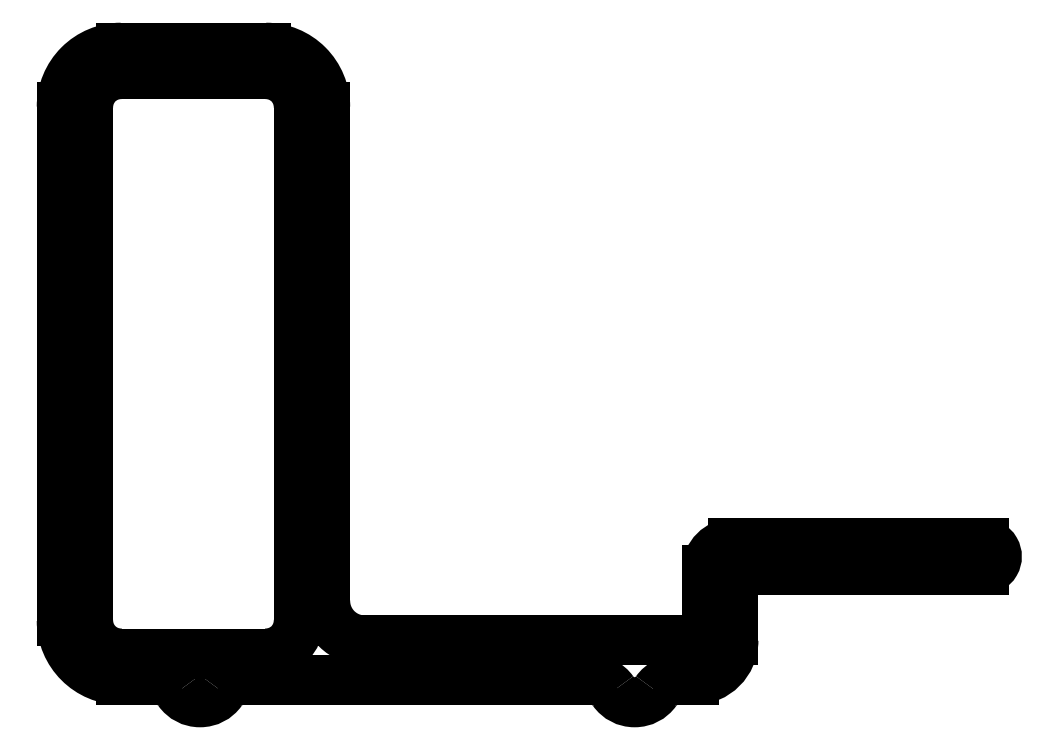
<metadata>
{"format":"dxf","ext":"dxf","renderer":"ezdxf+matplotlib","layout":"modelspace","background":"white","min_lineweight":24,"dpi":150}
</metadata>
<code>
0
SECTION
2
ENTITIES
0
ARC
8
0
10
637
20
593.9
30
0
40
2
50
90
51
180
0
LINE
8
0
10
637
20
595.9
30
0
11
656
21
595.9
31
0
0
ARC
8
0
10
656
20
594.9
30
0
40
1
50
270
51
90
0
LINE
8
0
10
656
20
593.9
30
0
11
638
21
593.9
31
0
0
ARC
8
0
10
638
20
592.9
30
0
40
1
50
90
51
180
0
LINE
8
0
10
637
20
592.9
30
0
11
637
21
588.5
31
0
0
ARC
8
0
10
634
20
588.5
30
0
40
3
50
270
51
2.504e-06
0
LINE
8
0
10
634
20
585.5
30
0
11
632.8
21
585.5
31
0
0
ARC
8
0
10
632.8
20
583.5
30
0
40
2
50
90
51
144.9
0
ARC
8
0
10
629.5
20
585.8
30
0
40
2
50
215.1
51
324.9
0
ARC
8
0
10
626.3
20
583.5
30
0
40
2
50
35.1
51
90
0
LINE
8
0
10
626.3
20
585.5
30
0
11
599.8
21
585.5
31
0
0
ARC
8
0
10
599.8
20
583.5
30
0
40
2
50
90
51
144.9
0
ARC
8
0
10
596.5
20
585.8
30
0
40
2
50
215.1
51
324.9
0
ARC
8
0
10
593.3
20
583.5
30
0
40
2
50
35.1
51
90
0
LINE
8
0
10
593.3
20
585.5
30
0
11
590.5
21
585.5
31
0
0
ARC
8
0
10
590.5
20
590
30
0
40
4.5
50
180
51
270
0
LINE
8
0
10
586
20
590
30
0
11
586
21
629
31
0
0
ARC
8
0
10
590.5
20
629
30
0
40
4.5
50
90
51
180
0
LINE
8
0
10
590.5
20
633.5
30
0
11
601.5
21
633.5
31
0
0
ARC
8
0
10
601.5
20
629
30
0
40
4.5
50
2.504e-06
51
90
0
LINE
8
0
10
606
20
629
30
0
11
606
21
591.5
31
0
0
ARC
8
0
10
609
20
591.5
30
0
40
3
50
180
51
270
0
LINE
8
0
10
609
20
588.5
30
0
11
634
21
588.5
31
0
0
ARC
8
0
10
634
20
589.5
30
0
40
1
50
270
51
2.504e-06
0
LINE
8
0
10
635
20
589.5
30
0
11
635
21
593.9
31
0
0
ARC
8
0
10
601.5
20
590
30
0
40
2.5
50
270
51
2.504e-06
0
LINE
8
0
10
601.5
20
587.5
30
0
11
590.5
21
587.5
31
0
0
ARC
8
0
10
590.5
20
590
30
0
40
2.5
50
180
51
270
0
LINE
8
0
10
588
20
590
30
0
11
588
21
629
31
0
0
ARC
8
0
10
590.5
20
629
30
0
40
2.5
50
90
51
180
0
LINE
8
0
10
590.5
20
631.5
30
0
11
601.5
21
631.5
31
0
0
ARC
8
0
10
601.5
20
629
30
0
40
2.5
50
2.504e-06
51
90
0
LINE
8
0
10
604
20
629
30
0
11
604
21
590
31
0
0
ENDSEC
0
EOF

</code>
